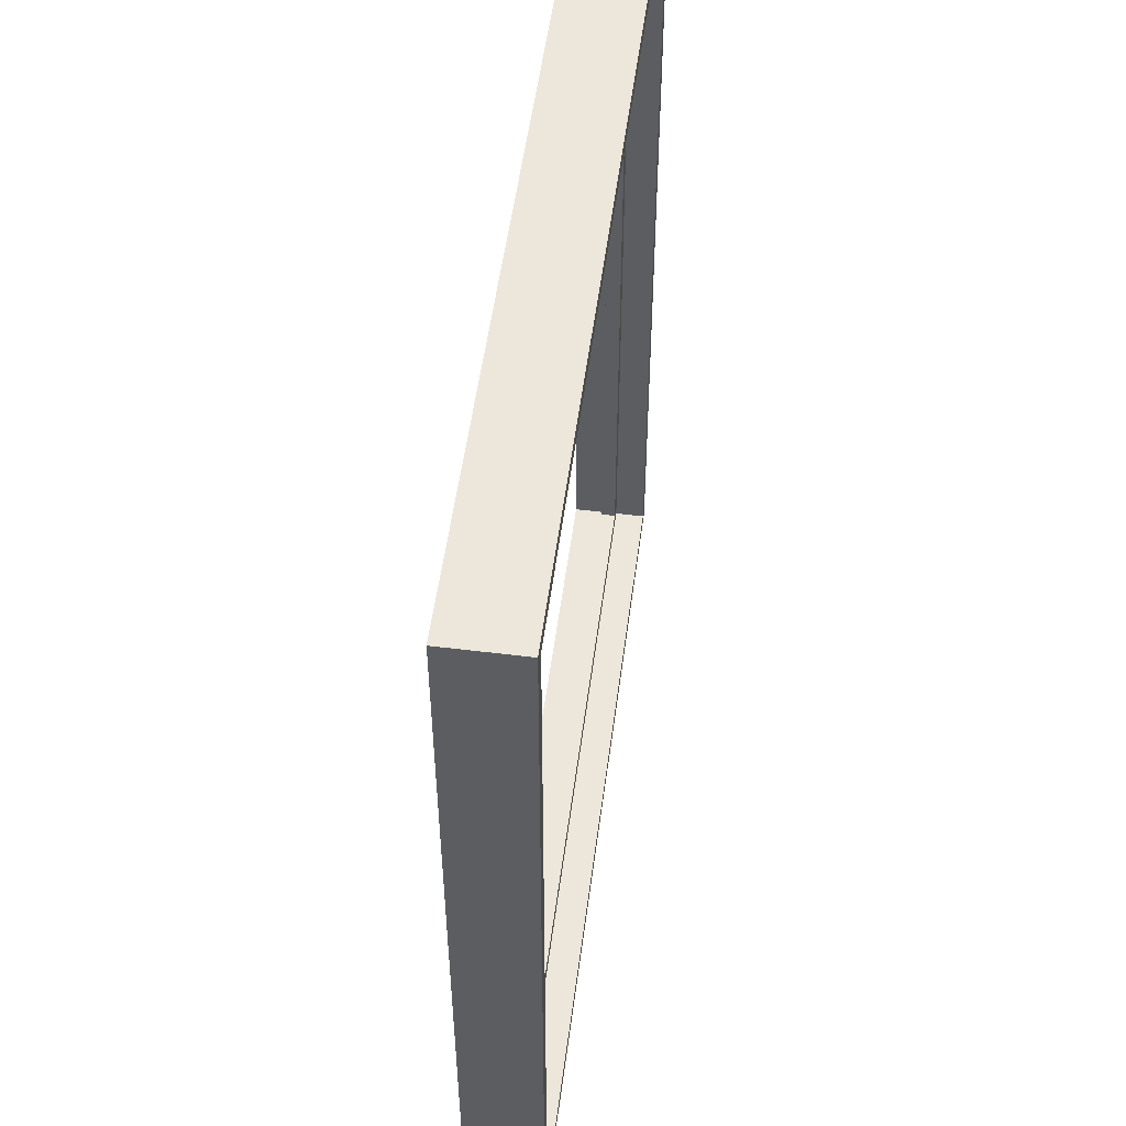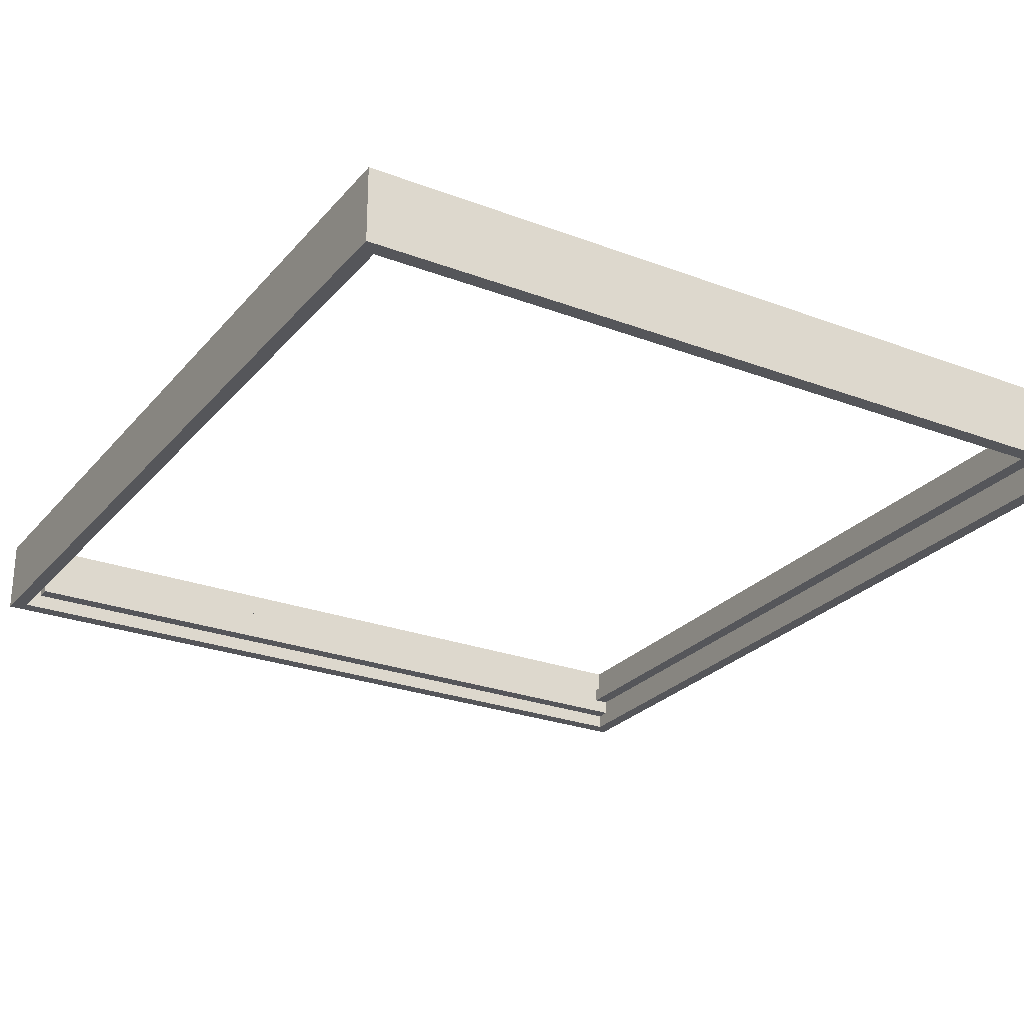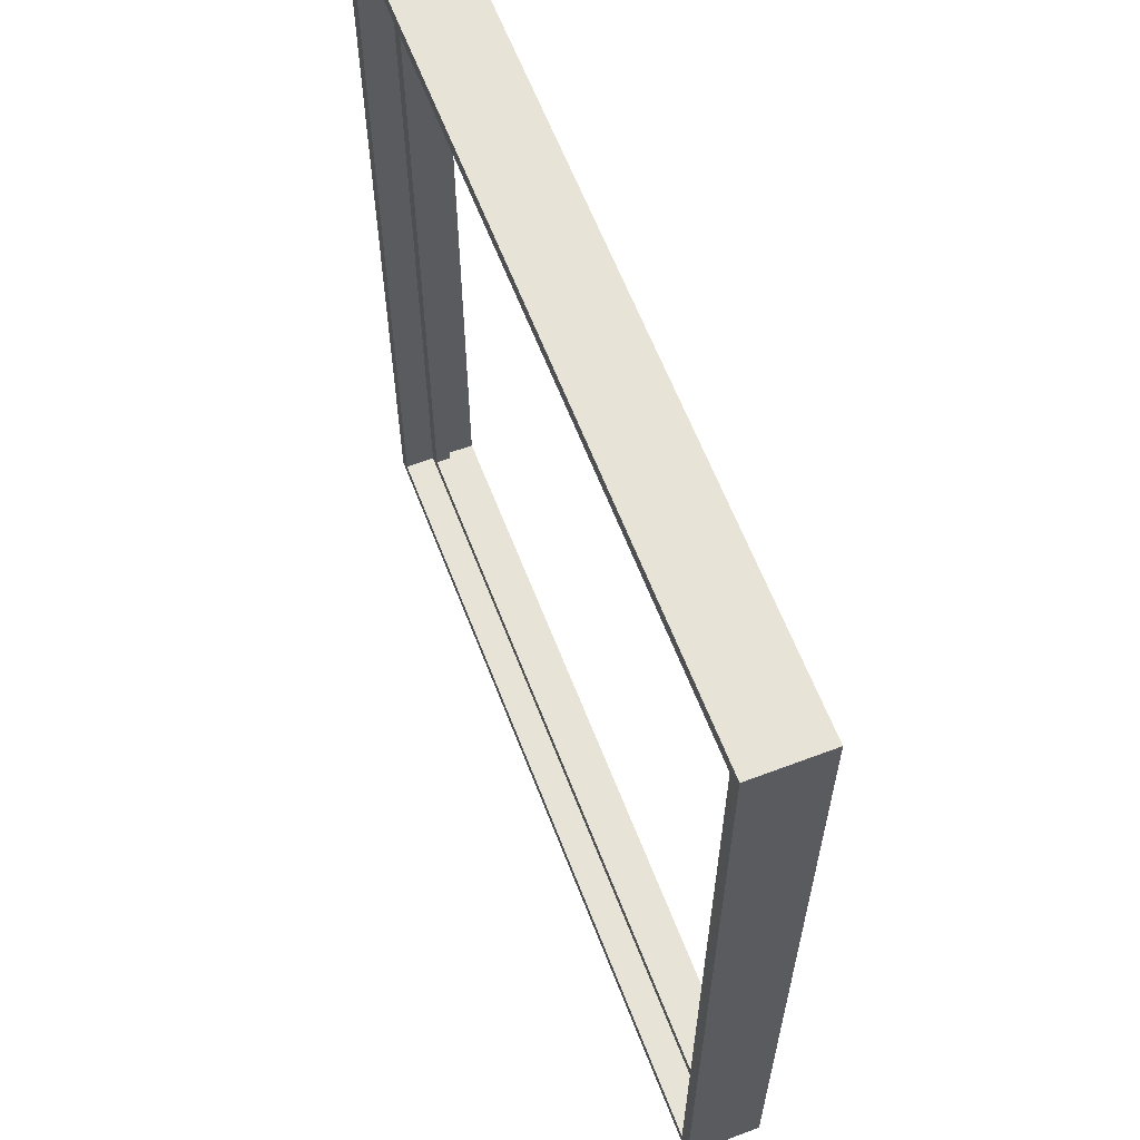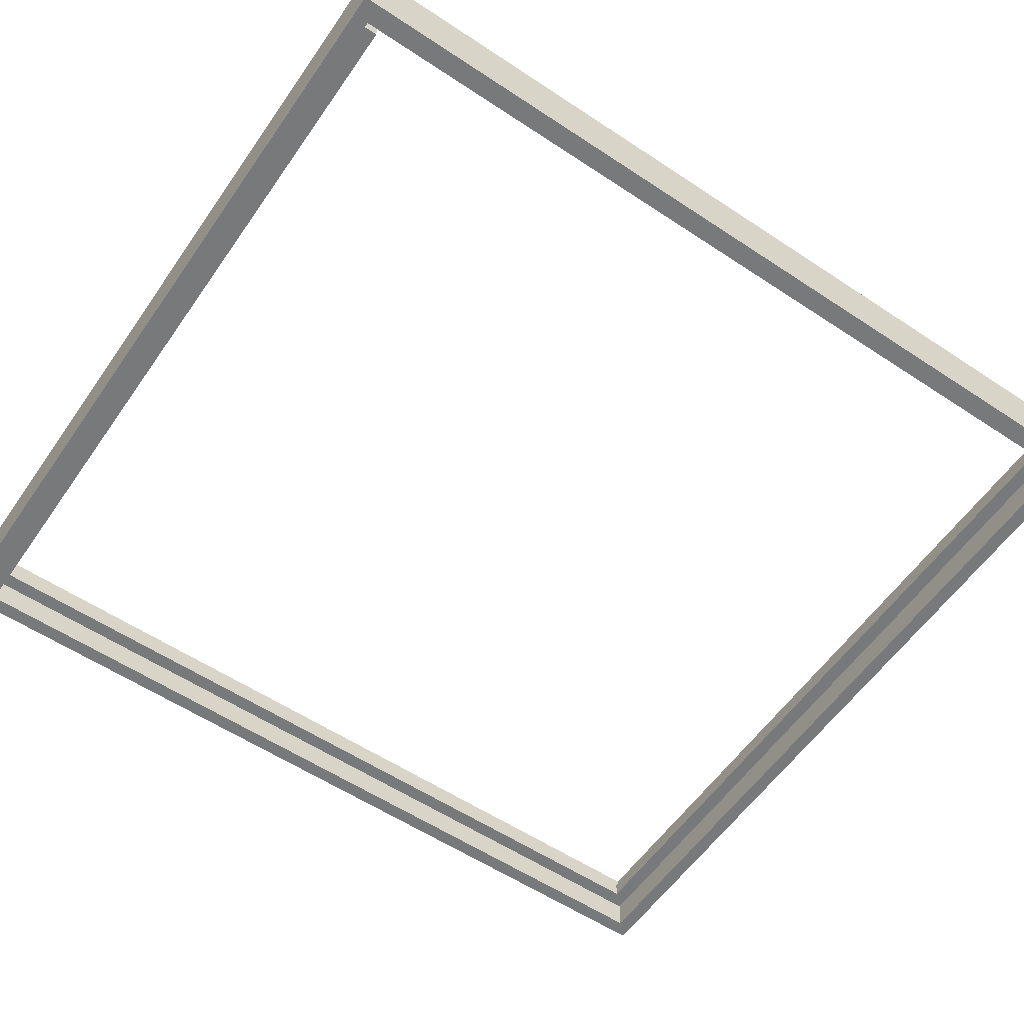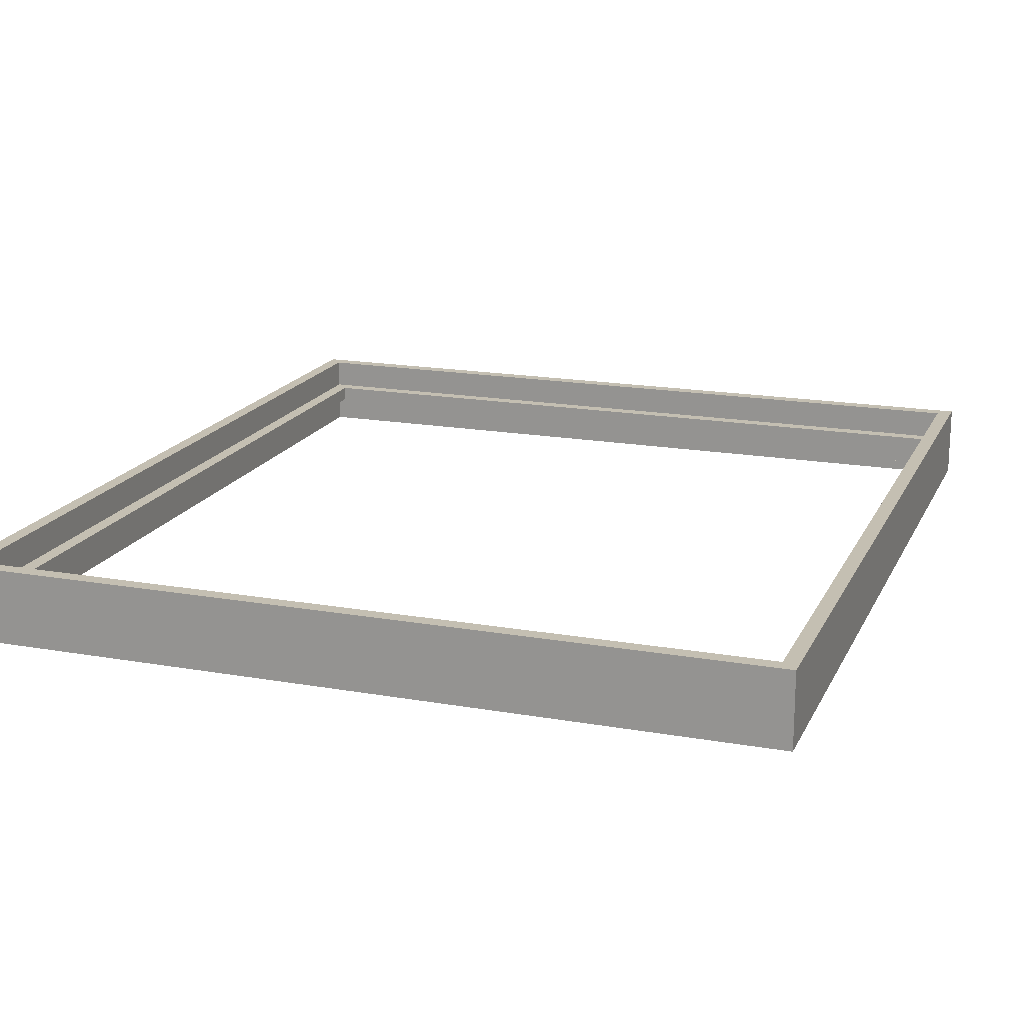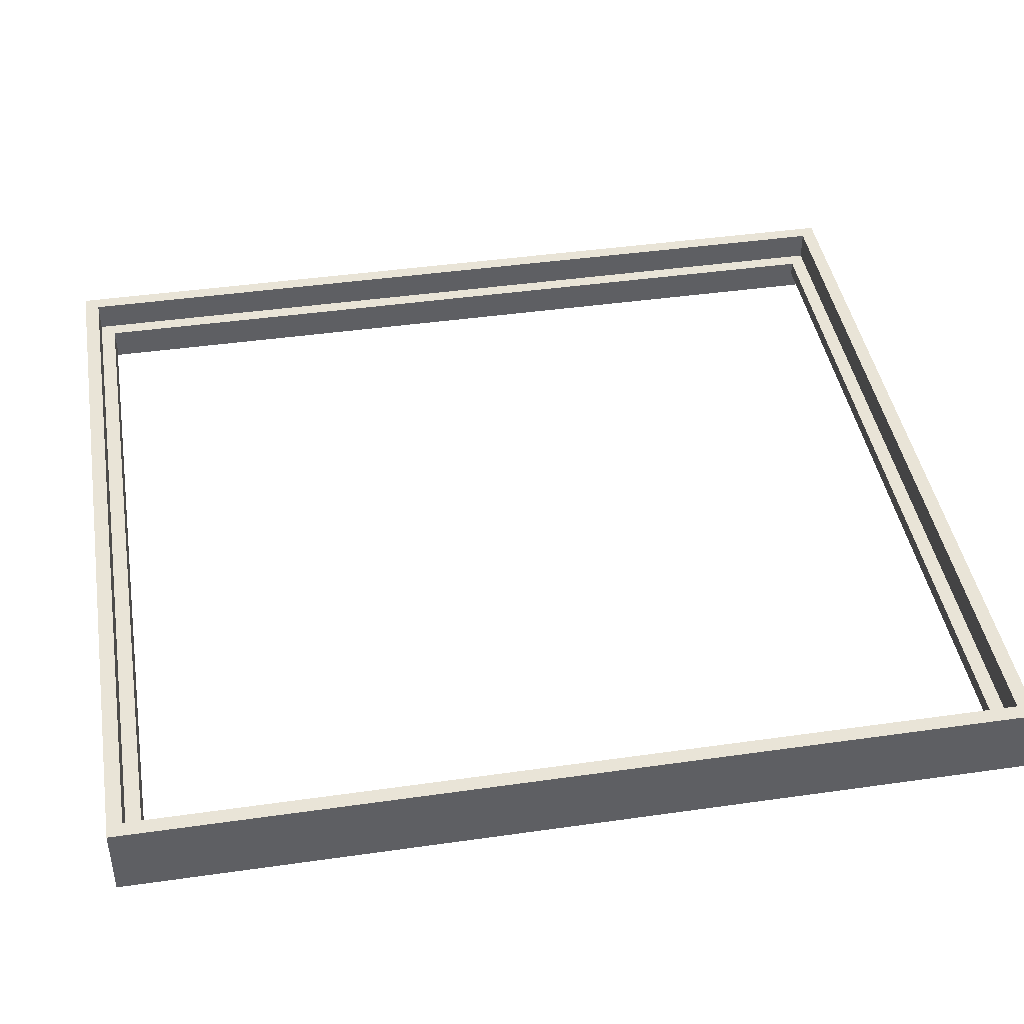
<metadata>
{"format":"obj","ext":"obj","renderer":"f3d","projection":"perspective","resolution":1024,"background":"white","views":[{"elev":53.3,"azim":97.5,"up":"+Y"},{"elev":-26.0,"azim":-30.9,"up":"+Z"},{"elev":62.1,"azim":69.0,"up":"+Y"},{"elev":-57.7,"azim":-124.5,"up":"+Z"},{"elev":17.6,"azim":19.3,"up":"+Z"},{"elev":43.0,"azim":-99.6,"up":"+Z"}]}
</metadata>
<code>
o
v -3 0 0.1
v -3 0 -0.4
v -3 6 0.1
v -3 6 -0.4
v -2.8 5.8 -0.2
v -2.8 5.8 -0.3
v -2.8 5.9 -0.2
v -2.8 5.9 -0.3
v 2.3 0.2 -0.1
v 2.3 0.2 -0.2
v 2.3 5.8 -0.1
v 2.3 5.8 -0.2
v 2.4 0.1 0.1
v 2.4 0.1 -0.1
v 2.4 0.1 -0.2
v 2.4 0.1 -0.4
v 2.4 5.8 -0.2
v 2.4 5.8 -0.3
v 2.4 5.9 0.1
v 2.4 5.9 -0.1
v 2.4 5.9 -0.3
v 2.4 5.9 -0.4
v -2.9 0.1 0.1
v -2.9 0.1 -0.1
v -2.9 0.1 -0.2
v -2.9 0.1 -0.4
v -2.9 5.9 0.1
v -2.9 5.9 -0.1
v -2.9 5.9 -0.2
v -2.9 5.9 -0.4
v -2.8 0.2 -0.1
v -2.8 0.2 -0.2
v -2.8 5.8 -0.1
v -2.8 5.8 -0.2
v 2.5 0 0.1
v 2.5 0 -0.4
v 2.5 6 0.1
v 2.5 6 -0.4
v -3 0 0.1
v -3 6 0.1
v -2.9 0.1 0.1
v -2.9 5.9 0.1
v 2.4 0.1 0.1
v 2.4 5.9 0.1
v 2.5 0 0.1
v 2.5 6 0.1
v -2.9 0.1 -0.1
v -2.9 5.9 -0.1
v -2.8 0.2 -0.1
v -2.8 5.8 -0.1
v 2.3 0.2 -0.1
v 2.3 5.8 -0.1
v 2.4 0.1 -0.1
v 2.4 5.9 -0.1
v -2.9 0.1 -0.2
v -2.9 5.9 -0.2
v -2.8 0.2 -0.2
v -2.8 5.8 -0.2
v -2.8 5.9 -0.2
v 2.3 0.2 -0.2
v 2.3 5.8 -0.2
v 2.4 0.1 -0.2
v 2.4 5.8 -0.2
v -2.8 5.8 -0.3
v -2.8 5.9 -0.3
v 2.4 5.8 -0.3
v 2.4 5.9 -0.3
v -3 0 -0.4
v -3 6 -0.4
v -2.9 0.1 -0.4
v -2.9 5.9 -0.4
v 2.4 0.1 -0.4
v 2.4 5.9 -0.4
v 2.5 0 -0.4
v 2.5 6 -0.4
v -3 0 0.1
v 2.5 0 0.1
v -3 0 -0.4
v 2.5 0 -0.4
v -2.8 5.8 -0.1
v 2.3 5.8 -0.1
v -2.8 5.8 -0.2
v 2.3 5.8 -0.2
v 2.4 5.8 -0.2
v -2.8 5.8 -0.3
v 2.4 5.8 -0.3
v -2.9 5.9 0.1
v 2.4 5.9 0.1
v -2.9 5.9 -0.1
v 2.4 5.9 -0.1
v -2.9 5.9 -0.2
v -2.8 5.9 -0.2
v -2.8 5.9 -0.3
v 2.4 5.9 -0.3
v -2.9 5.9 -0.4
v 2.4 5.9 -0.4
v -2.9 0.1 0.1
v 2.4 0.1 0.1
v -2.9 0.1 -0.1
v 2.4 0.1 -0.1
v -2.9 0.1 -0.2
v 2.4 0.1 -0.2
v -2.9 0.1 -0.4
v 2.4 0.1 -0.4
v -2.8 0.2 -0.1
v 2.3 0.2 -0.1
v -2.8 0.2 -0.2
v 2.3 0.2 -0.2
v -3 6 0.1
v 2.5 6 0.1
v -3 6 -0.4
v 2.5 6 -0.4
f 3 2 1
f 4 2 3
f 7 6 5
f 8 6 7
f 11 10 9
f 12 10 11
f 17 16 15
f 18 16 17
f 19 14 13
f 20 14 19
f 21 16 18
f 22 16 21
f 23 24 27
f 27 24 28
f 25 26 29
f 29 26 30
f 31 32 33
f 33 32 34
f 35 36 37
f 37 36 38
f 41 40 39
f 42 40 41
f 43 41 39
f 44 40 42
f 45 43 39
f 45 44 43
f 46 40 44
f 46 44 45
f 49 48 47
f 50 48 49
f 51 49 47
f 52 48 50
f 53 51 47
f 53 52 51
f 54 48 52
f 54 52 53
f 55 56 57
f 57 56 58
f 58 56 59
f 55 57 60
f 55 60 62
f 60 61 62
f 62 61 63
f 64 65 66
f 66 65 67
f 68 69 70
f 70 69 71
f 68 70 72
f 71 69 73
f 68 72 74
f 72 73 74
f 73 69 75
f 74 73 75
f 78 77 76
f 79 77 78
f 82 81 80
f 83 81 82
f 85 83 82
f 85 84 83
f 86 84 85
f 89 88 87
f 90 88 89
f 93 92 91
f 95 93 91
f 95 94 93
f 96 94 95
f 97 98 99
f 99 98 100
f 101 102 103
f 103 102 104
f 105 106 107
f 107 106 108
f 109 110 111
f 111 110 112

</code>
